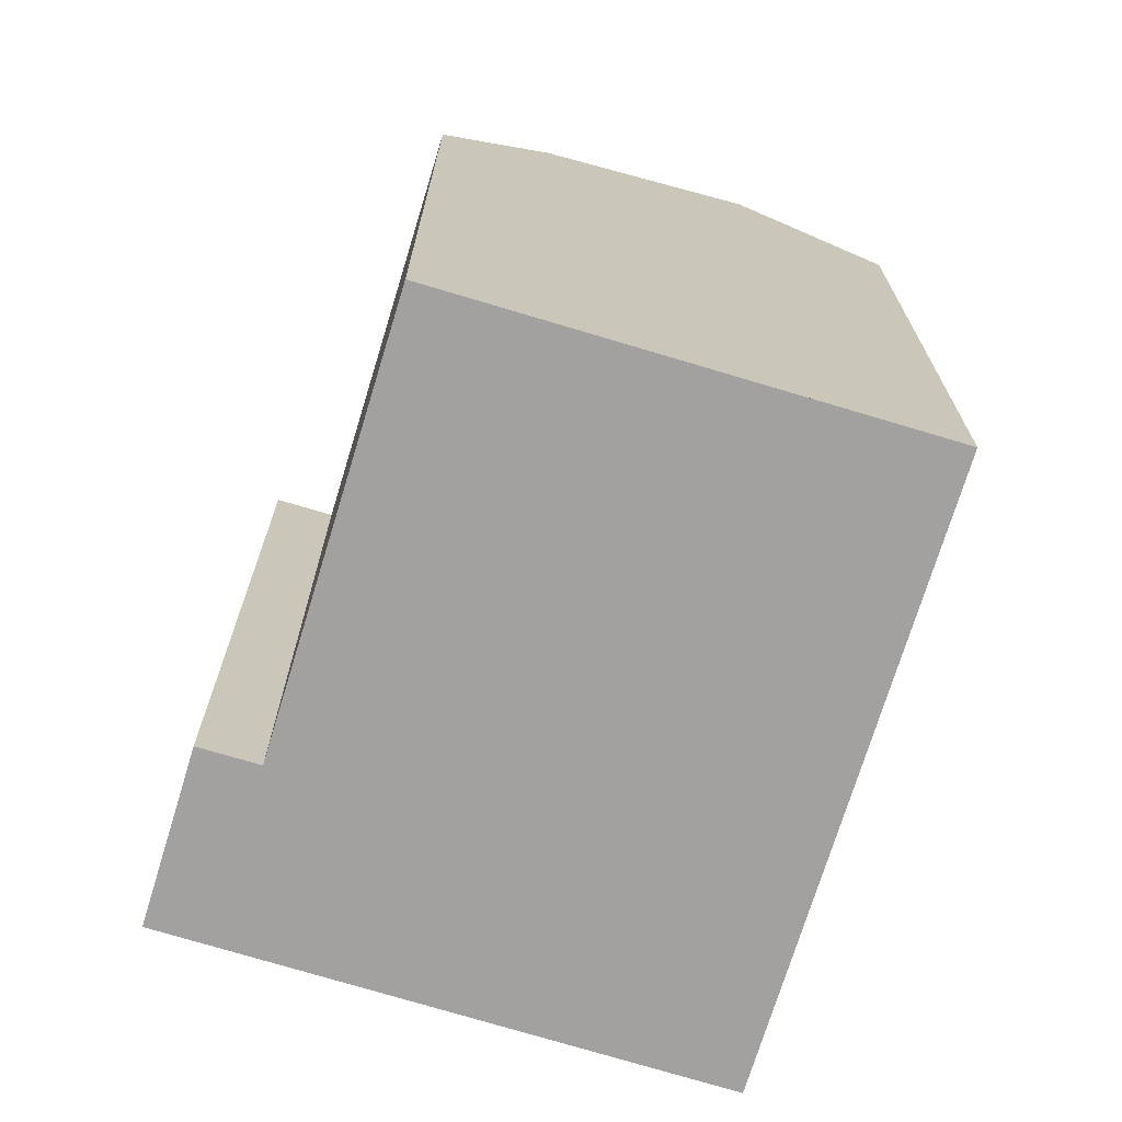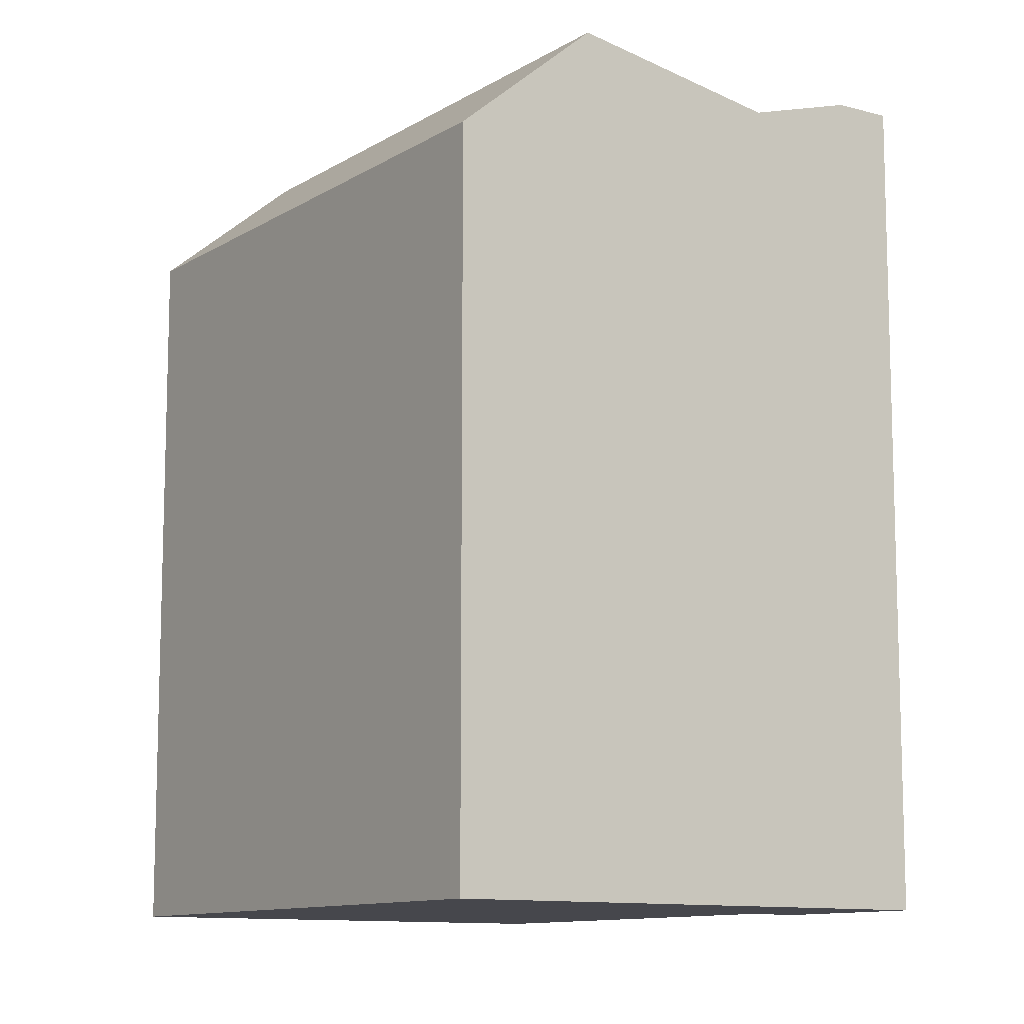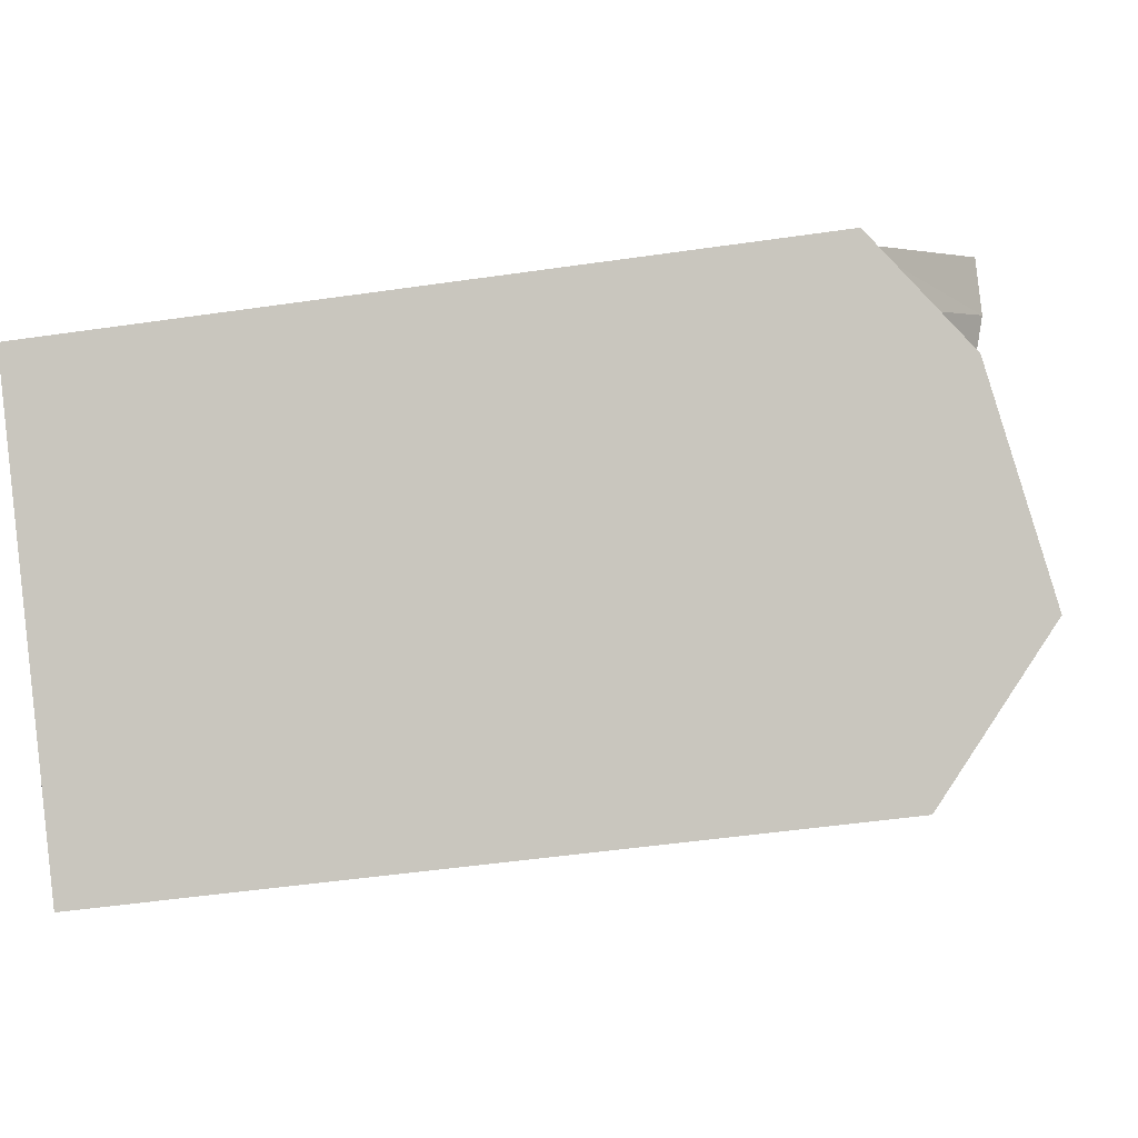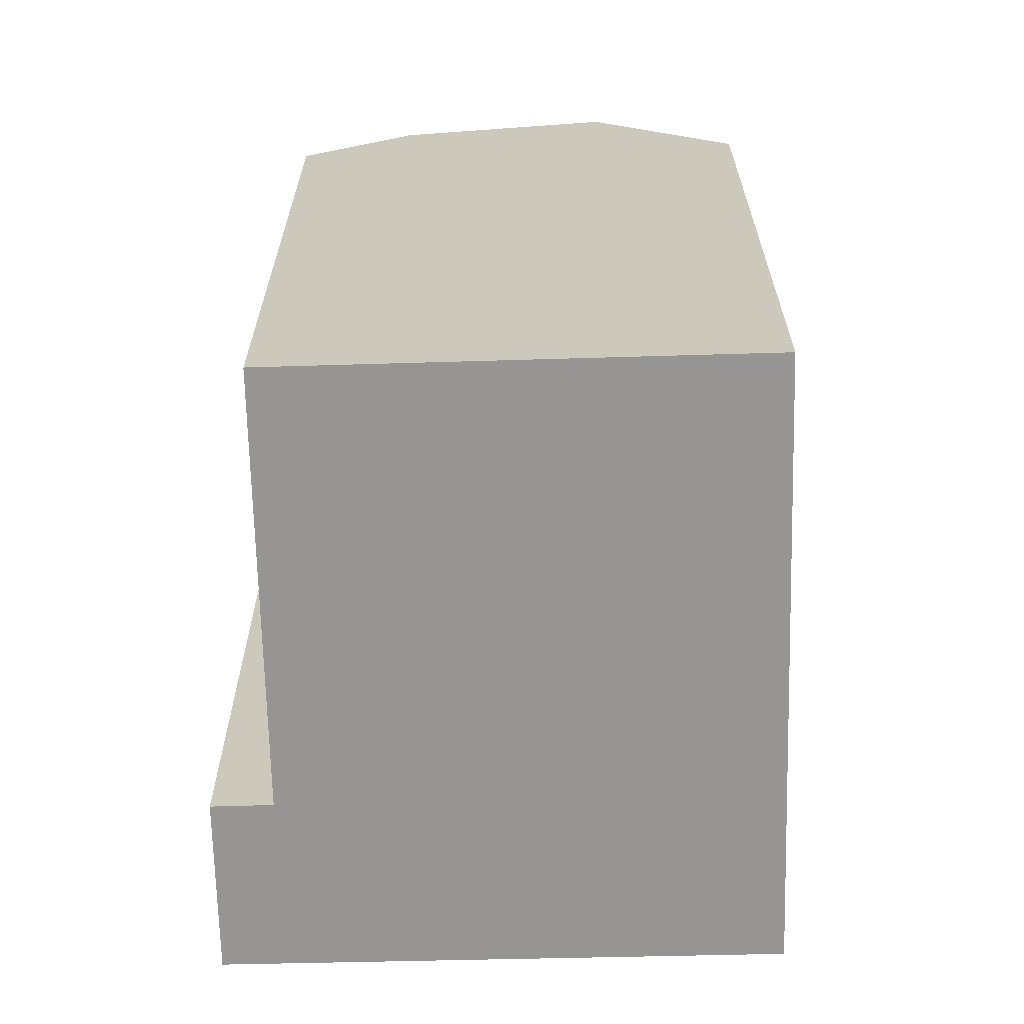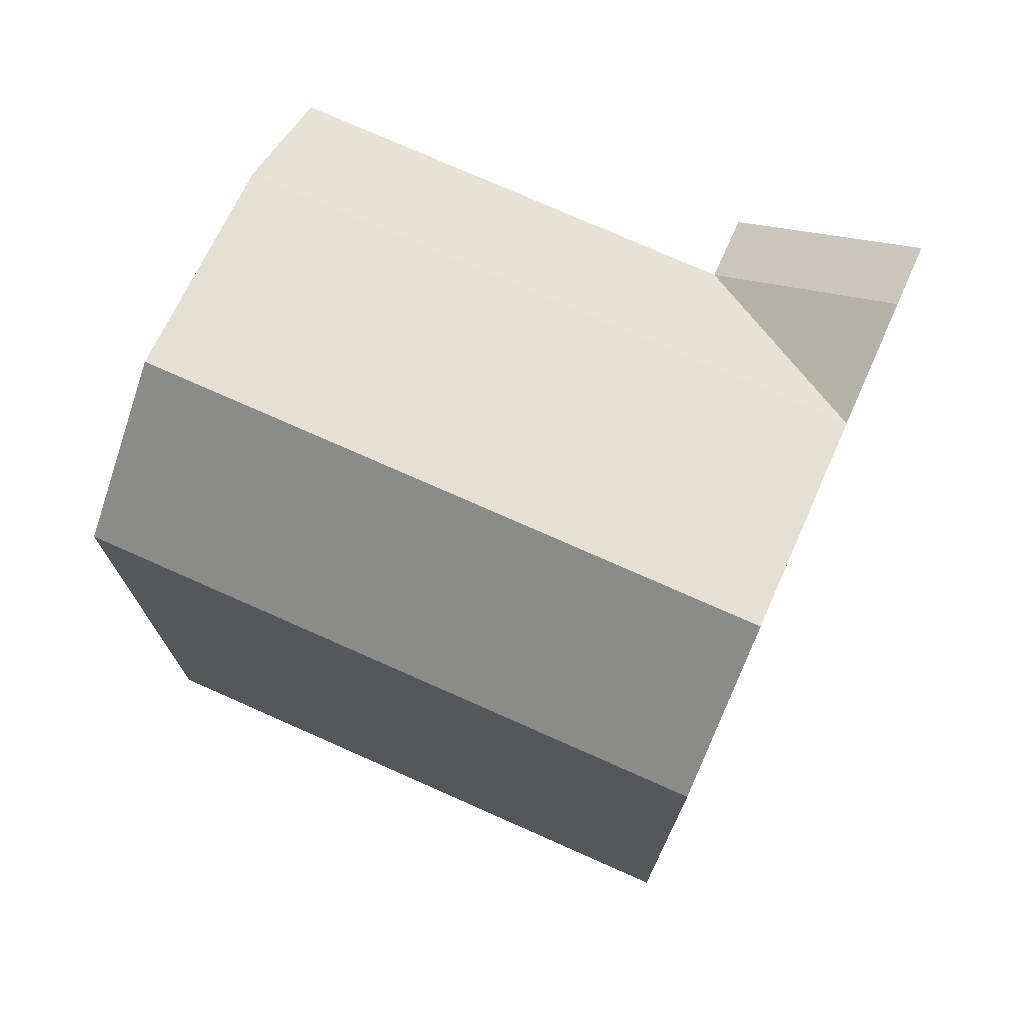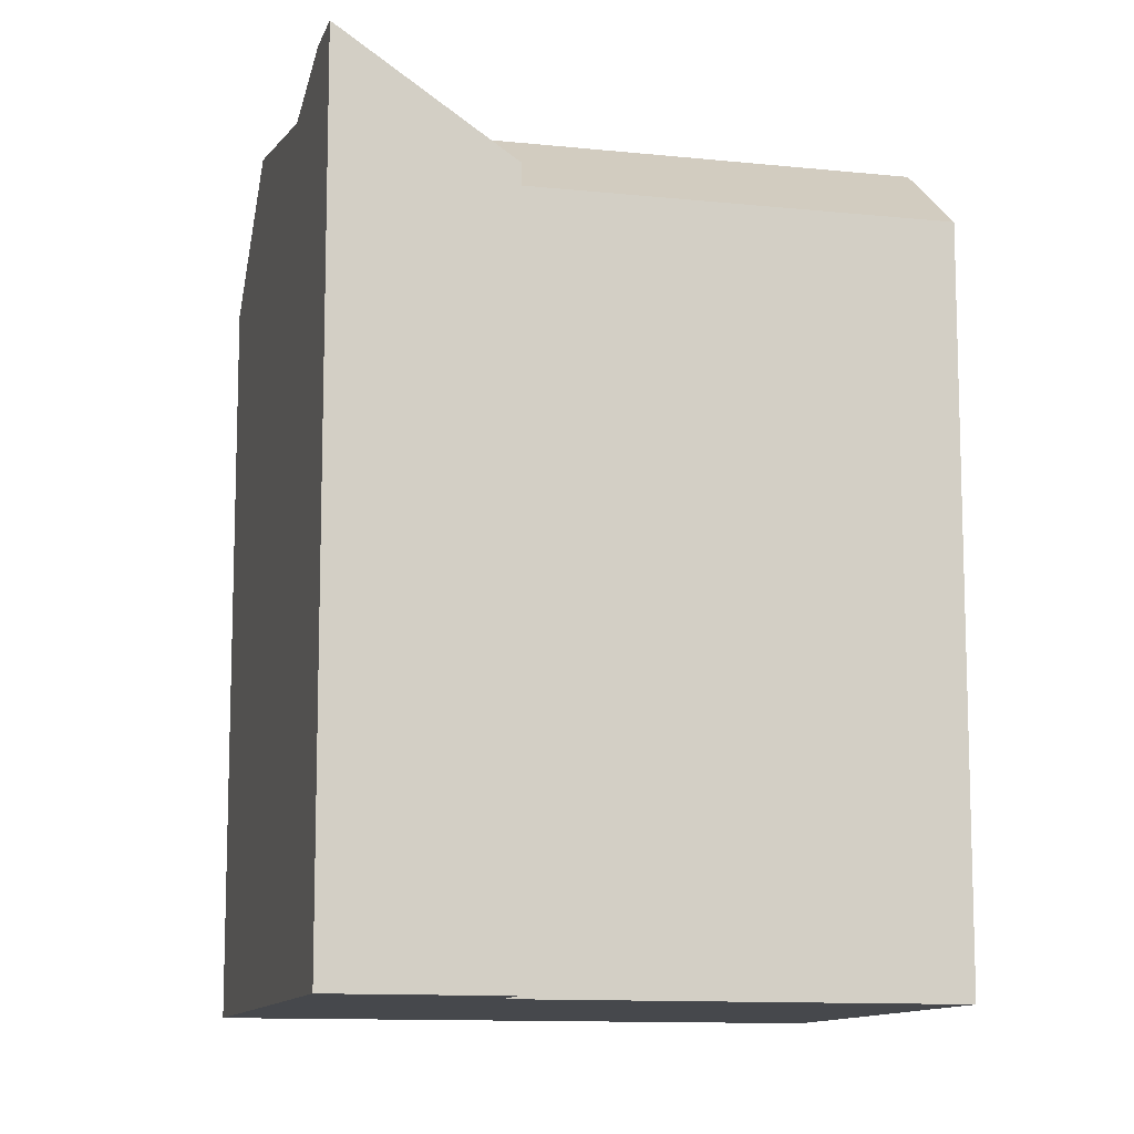
<metadata>
{"format":"obj","ext":"obj","renderer":"f3d","projection":"perspective","resolution":1024,"background":"white","views":[{"elev":-72.3,"azim":118.1,"up":"+Y"},{"elev":-10.9,"azim":-79.3,"up":"+Y"},{"elev":-48.7,"azim":99.2,"up":"+Z"},{"elev":-67.5,"azim":136.5,"up":"+Y"},{"elev":75.5,"azim":-111.0,"up":"+Y"},{"elev":-11.3,"azim":30.6,"up":"+Y"}]}
</metadata>
<code>
v  9.371 -5.696e-16 9.303
v  13.9 -4.345e-16 7.097
v  10.54 -6.408e-16 10.46
v  7.129 -4.333e-16 7.077
v  2.873 -1.747e-16 2.853
v  12.74 -3.629e-16 5.927
v  21.15 1.533e-16 -2.503
v  0 0 0
v  3.431 2.106e-16 -3.439
v  18.92 2.905e-16 -4.744
v  14.7 5.51e-16 -8.998
v  11.84 7.268e-16 -11.87
v  10.54 23.2 10.46
v  0.0004267 20.03 -0.0006346
v  7.129 22.32 7.076
v  9.371 23.2 9.302
v  2.874 23.38 2.852
v  18.92 22.32 -4.745
v  11.84 20.03 -11.87
v  14.7 23.38 -8.998
v  21.15 20.03 -2.504
v  3.432 20.03 -3.44
v  13.9 20.03 7.096
v  12.74 20.03 5.927
v  10.51 22.32 3.686
v  6.286 23.38 -0.5679
g defaultobject
f 1 2 3
f 2 1 4
f 2 4 5
f 2 5 6
f 6 5 7
f 7 5 8
f 7 8 9
f 7 9 10
f 10 9 11
f 11 9 12
f 13 1 3
f 1 13 4
f 4 13 5
f 5 13 8
f 8 13 14
f 14 13 15
f 15 13 16
f 17 14 15
f 18 19 20
f 19 18 21
f 19 21 12
f 12 21 7
f 12 7 11
f 11 7 10
f 12 22 19
f 22 12 14
f 14 12 9
f 14 9 8
f 6 23 2
f 23 6 24
f 2 13 3
f 13 2 23
f 7 24 6
f 24 7 21
f 18 24 21
f 24 18 25
f 24 25 15
f 19 26 20
f 26 19 22
f 26 22 17
f 17 22 14
f 23 16 13
f 16 23 24
f 15 16 24
f 20 25 18
f 25 20 26
f 25 26 15
f 15 26 17

</code>
